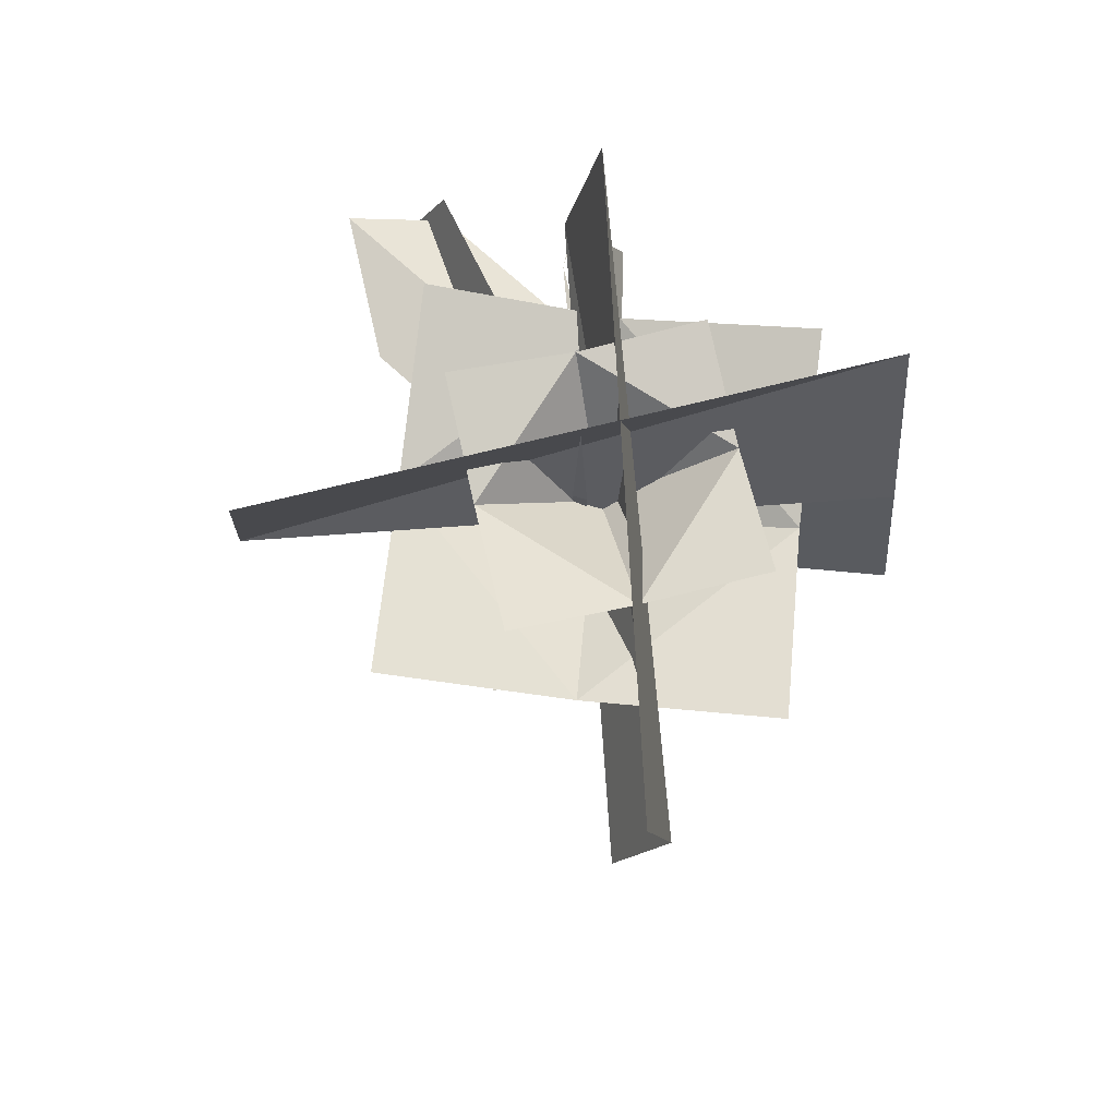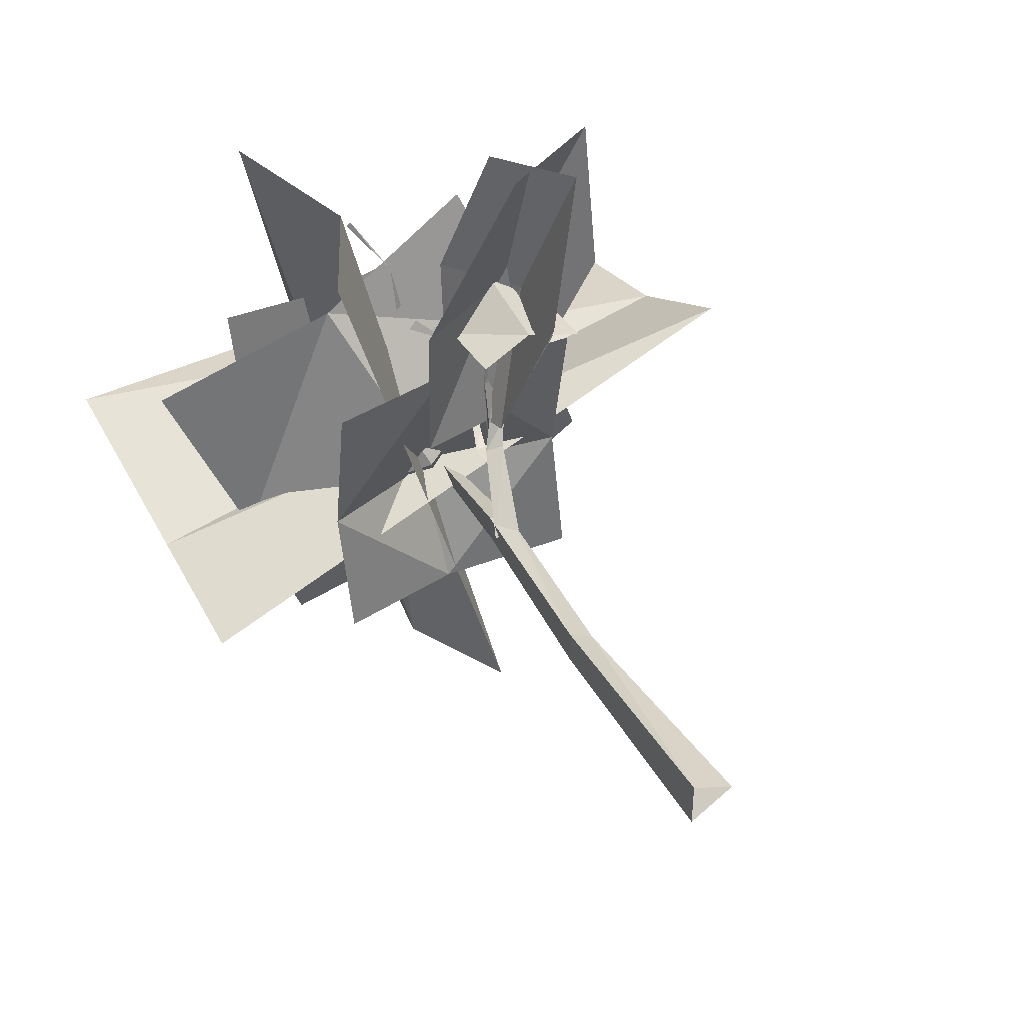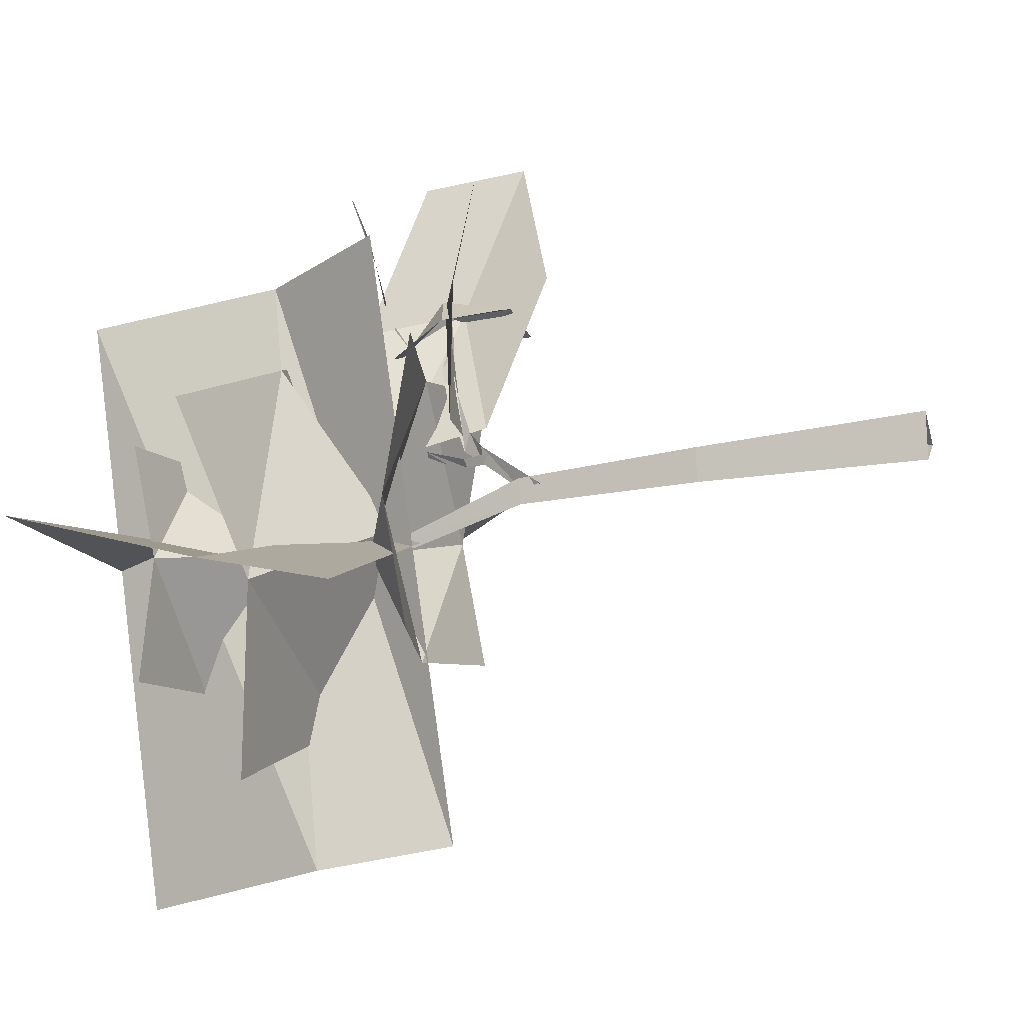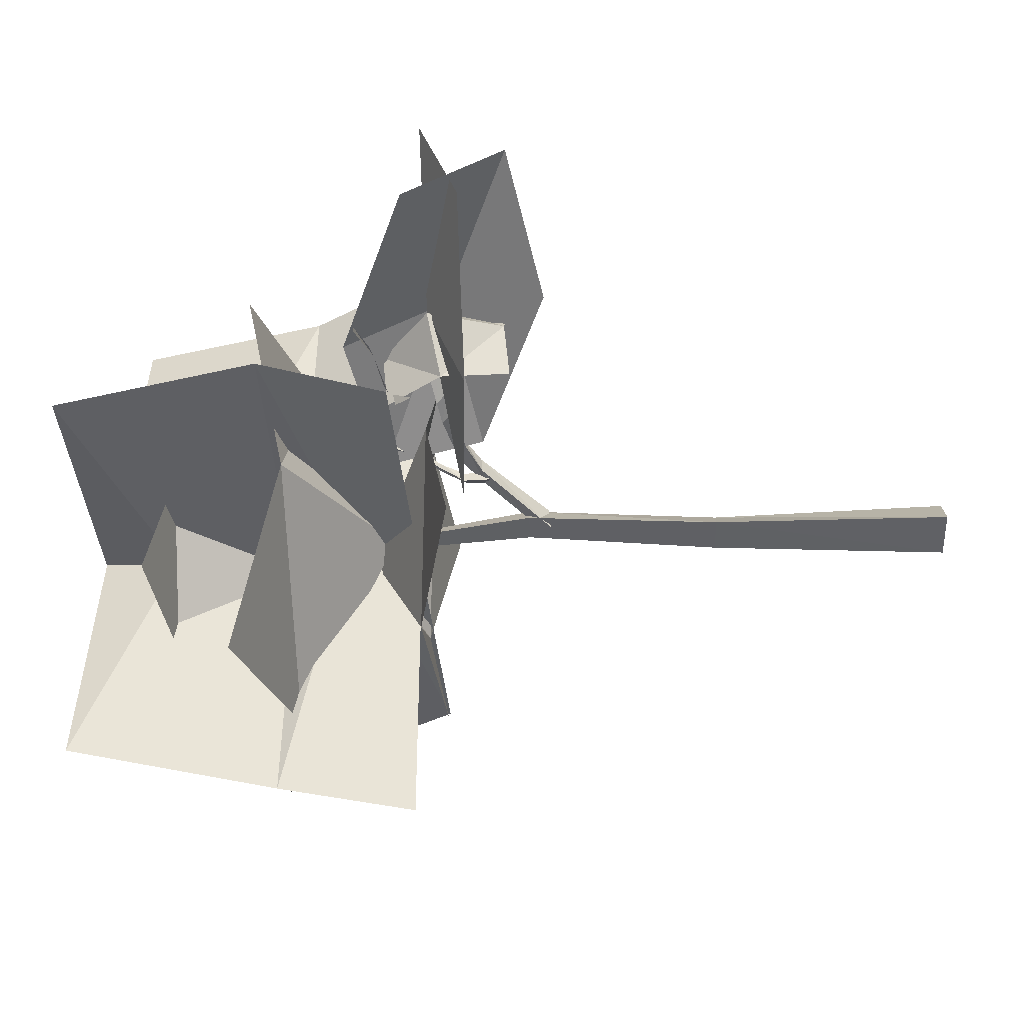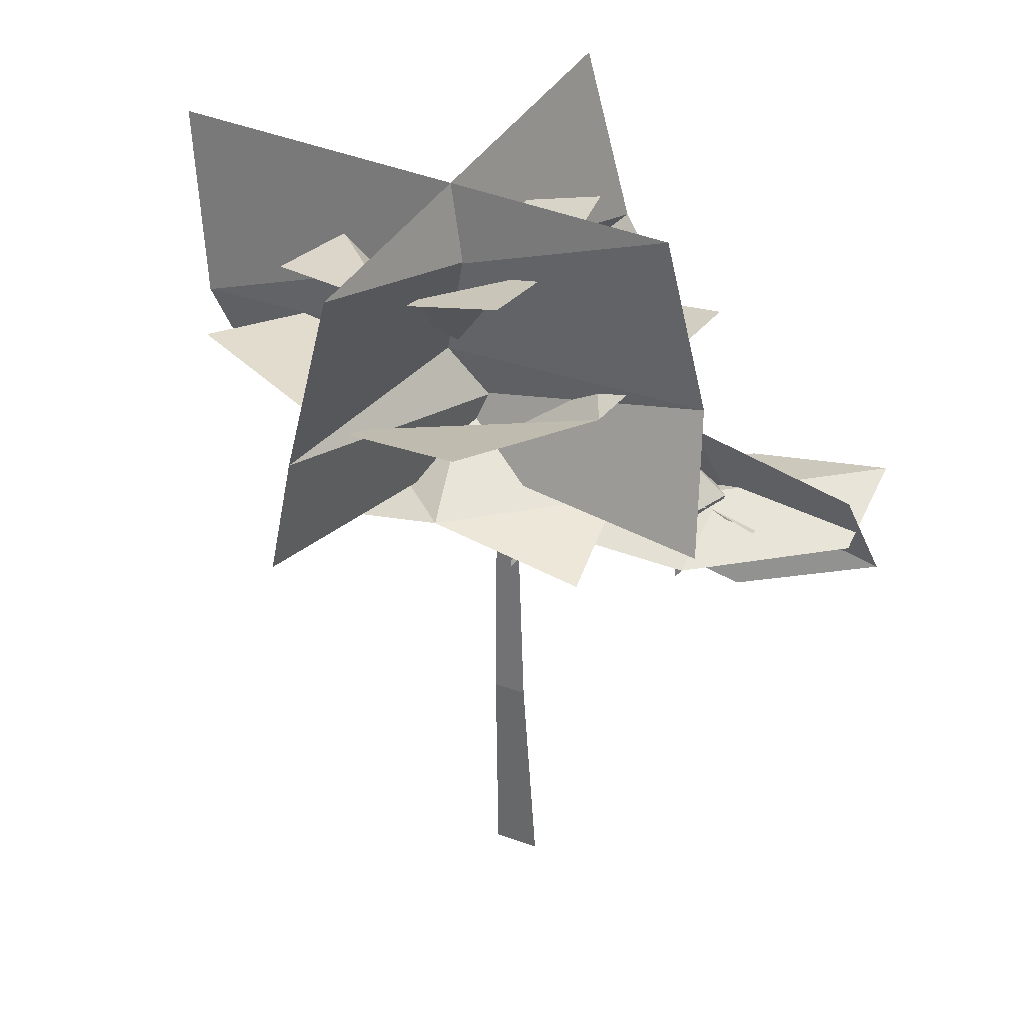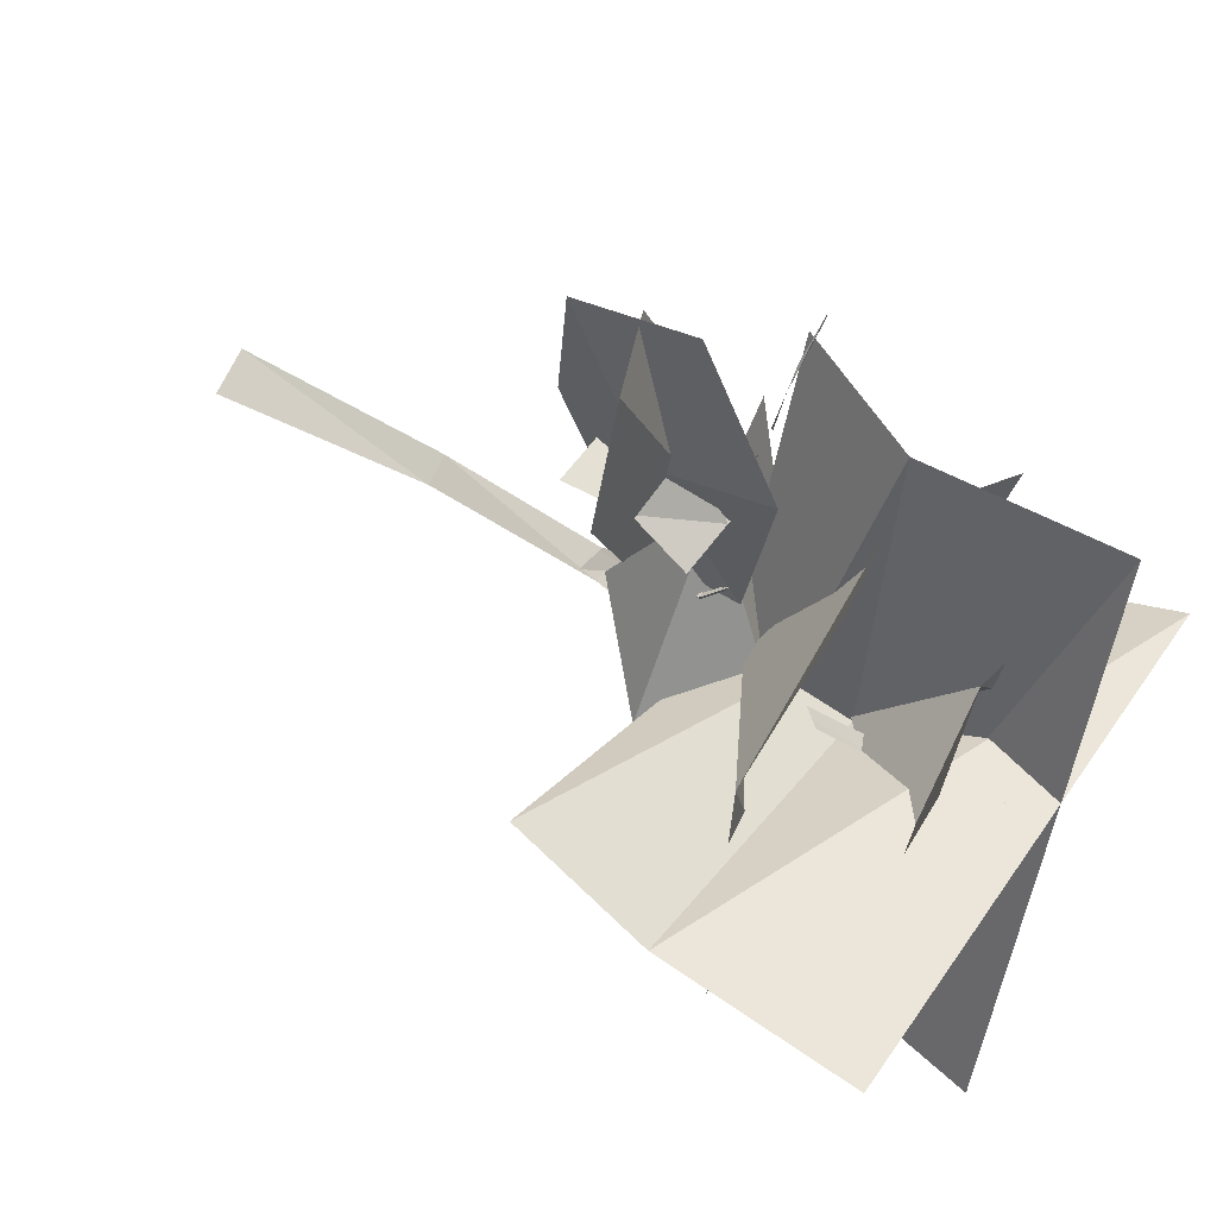
<metadata>
{"format":"obj","ext":"obj","renderer":"f3d","projection":"perspective","resolution":1024,"background":"white","views":[{"elev":68.7,"azim":167.1,"up":"+Y"},{"elev":45.5,"azim":-29.6,"up":"+Z"},{"elev":-12.5,"azim":-73.2,"up":"+Z"},{"elev":43.1,"azim":-88.3,"up":"+Z"},{"elev":35.8,"azim":-63.4,"up":"+Y"},{"elev":44.6,"azim":122.0,"up":"+Z"}]}
</metadata>
<code>
o ADDON_VALLEYPLANT_TREE_02_L_191P
v -1.632 8.348 -4.31
v -3.313 8.68 0.49
v 3.143 8.278 -2.585
v -3.735 10.84 -1.04
v 4.332 10.83 -1.216
v -3.694 6.375 -2.113
v -0.8447 11.07 2.302
v 0.5556 10.51 -5.835
v -1.404 6.737 3.118
v 1.636 6.001 1.564
v 1.636 6.027 -2.405
v -1.805 6.001 1.564
v -1.701 10.01 0.3097
v -1.712 9.827 -2.958
v 1.542 10.11 0.279
v 0.05946 7.918 -5.377
v 4.387 8.253 -0.5325
v 2.303 8.08 -0.1132
v -0.9248 8.188 1.442
v 0.7555 7.856 -3.358
v -2.473 7.963 -1.802
v 1.463 8.797 2.179
v -1.805 6.37 -0.6215
v -0.5979 5.838 0.6541
v 2.125 6.133 2.597
v 2.132 6.487 4.606
v -0.4998 8.482 2.778
v 0.173 10.39 -0.9844
v 0.2872 6.844 -0.9518
v -0.4614 -0.6132 -0.339
v -0.1577 4.957 -0.5022
v 4.391 6.555 0.4891
v -0.5809 5.807 2.615
v 0.6761 6.173 -5.038
v -3.698 8.17 -1.737
v 1.636 6.37 -0.6215
v -0.08463 6.383 -2.606
v -1.805 6.027 -2.405
v -0.08463 6.357 1.363
v 0.2807 8.737 -1.056
v -0.09014 9.551 -2.909
v -0.07913 9.776 0.35
v 1.531 9.763 -2.957
v 1.537 9.663 -1.285
v -1.706 9.664 -1.274
v 0.7889 6.327 2.013
v -0.2377 4.677 -0.2318
v 0.5747 5.894 0.6246
v 0.47 7.453 2.279
v 0.8083 6.661 4.507
v 1.322 5.35 4.855
v 0.7892 5.939 4.567
v 0.2566 6.933 0.3997
v 0.9834 6.141 2.628
v 1.35 5.25 2.318
v 1.35 6.854 1.734
v -0.05264 5.25 2.318
v 0.762 6.355 2.654
v 0.7199 4.83 2.976
v 0.7551 6.001 0.645
v 0.3816 5.621 0.7485
v -0.05264 6.146 2.247
v 1.35 6.146 2.247
v 0.6489 6.948 1.955
v -0.05264 6.854 1.734
v 0.6489 5.344 2.539
v 0.3704 6.232 1.413
v 0.1076 -0.6072 -0.008809
v -0.08463 8.249 -1.002
v 0.2386 6.955 0.7829
v 0.2721 5.589 0.3034
v 0.4679 6.506 0.4666
v -0.04286 2.458 -0.1698
v -0.4576 -0.6009 0.3147
v -0.08463 6.816 -0.7212
v 0.1421 4.72 -0.2717
v -0.08463 7.15 -1.061
v 0.6489 6.352 2.732
v 0.1079 5.526 0.3138
v -0.03937 4.962 -0.2902
v 0.3501 5.926 0.4228
v -0.3814 2.453 -0.412
v -0.1601 4.986 -0.1361
v 0.1854 5.43 0.1919
v 0.146 5.624 0.4352
v 0.3641 6.037 1.258
v 0.1988 5.839 0.1522
v 0.1147 6.874 -0.8534
v 0.3005 6.957 0.782
v 0.1162 6.839 -1.048
v 0.1302 5.87 0.2607
v 0.4227 6.503 0.3989
v 0.2674 6.955 0.7372
v 0.163 4.961 -0.3216
v 0.3189 5.845 0.6929
v 0.1783 5.592 0.1831
v 0.4295 6.111 1.554
v 0.5729 6.108 1.166
v 0.5783 6.343 1.734
v 0.376 6.509 0.4677
v 0.2669 5.864 0.2608
v 0.8019 6.307 1.74
v 0.1202 8.742 -1.149
v 0.3048 6.146 0.2333
v 0.356 6.154 0.3235
v -0.3851 2.462 0.06533
v 0.4226 5.644 0.3827
v 0.3171 6.159 1.121
v 0.6174 6.185 1.442
v 0.6246 6.228 1.852
v 0.1165 8.731 -0.9643
v -0.5297 6.959 2.971
v -0.4527 6.847 2.397
v -0.5446 6.789 2.374
v -0.9806 7.148 3.8
v -1.043 7.139 3.771
v -0.7125 6.988 3.261
v -0.2853 6.753 2.126
v 0.07848 6.557 1.767
v -0.4038 6.717 2.048
v 0.8504 6.335 1.994
f 1 20 21
f 20 1 21
f 10 36 39
f 36 10 39
f 69 41 44
f 41 69 44
f 75 18 20
f 18 75 20
f 75 21 20
f 21 75 20
f 3 20 18
f 20 3 18
f 19 21 2
f 21 19 2
f 19 22 18
f 22 19 18
f 39 23 77
f 23 39 77
f 39 77 36
f 77 39 36
f 11 36 37
f 36 11 37
f 23 38 37
f 38 23 37
f 23 39 12
f 39 23 12
f 14 45 41
f 45 14 41
f 41 69 45
f 69 41 45
f 44 43 41
f 43 44 41
f 44 42 15
f 42 44 15
f 45 13 42
f 13 45 42
f 55 63 66
f 63 55 66
f 66 62 78
f 62 66 78
f 66 78 63
f 78 66 63
f 56 63 64
f 63 56 64
f 62 65 64
f 65 62 64
f 62 66 57
f 66 62 57
f 42 44 69
f 42 69 45
f 44 42 69
f 69 42 45
f 18 75 19
f 21 19 75
f 75 18 19
f 19 21 75
f 37 77 23
f 77 37 36
f 77 37 23
f 37 77 36
f 64 78 62
f 78 64 63
f 78 64 62
f 64 78 63
f 35 4 17
f 4 35 17
f 27 7 16
f 7 27 16
f 16 8 7
f 8 16 7
f 17 5 4
f 5 17 4
f 27 9 34
f 9 27 34
f 32 17 35
f 17 32 35
f 34 16 27
f 16 34 27
f 35 6 32
f 6 35 32
f 33 58 52
f 58 33 52
f 33 58 24
f 58 33 24
f 50 51 54
f 51 50 54
f 52 26 58
f 26 52 58
f 54 49 50
f 49 54 53
f 49 54 50
f 54 49 53
f 25 58 26
f 58 25 60
f 58 25 26
f 25 58 60
f 59 54 51
f 54 59 61
f 54 59 51
f 59 54 61
f 60 24 58
f 24 60 58
f 61 53 54
f 53 61 54
f 29 90 103
f 88 29 40
f 30 106 82
f 74 73 106
f 29 103 40
f 88 40 111
f 47 107 85
f 80 85 96
f 109 67 99
f 97 109 102
f 68 30 82
f 30 74 106
f 91 105 100
f 104 100 92
f 68 82 73
f 73 31 94
f 74 68 73
f 47 76 107
f 80 47 85
f 91 101 105
f 101 104 105
f 76 80 96
f 48 81 108
f 76 96 107
f 73 82 31
f 82 83 31
f 83 29 88
f 106 73 94
f 87 91 100
f 95 98 86
f 81 95 86
f 81 86 108
f 67 97 110
f 71 84 87
f 84 91 87
f 31 83 88
f 90 88 111
f 100 72 89
f 92 70 93
f 94 31 90
f 31 88 90
f 79 101 91
f 84 79 91
f 105 104 92
f 72 92 93
f 72 93 89
f 94 90 29
f 83 94 29
f 96 85 95
f 85 48 95
f 107 96 81
f 96 95 81
f 108 86 97
f 86 109 97
f 48 108 98
f 95 48 98
f 109 99 102
f 67 110 99
f 100 89 70
f 92 100 70
f 79 71 101
f 71 87 101
f 97 102 110
f 102 99 46
f 90 111 103
f 28 40 103
f 101 87 104
f 87 100 104
f 100 105 72
f 105 92 72
f 82 106 83
f 106 94 83
f 107 81 48
f 85 107 48
f 98 108 67
f 108 97 67
f 98 67 109
f 86 98 109
f 99 110 46
f 110 102 46
f 28 103 111
f 28 111 40
f 114 113 112
f 112 116 115
f 117 112 115
f 119 120 118
f 102 46 121

</code>
